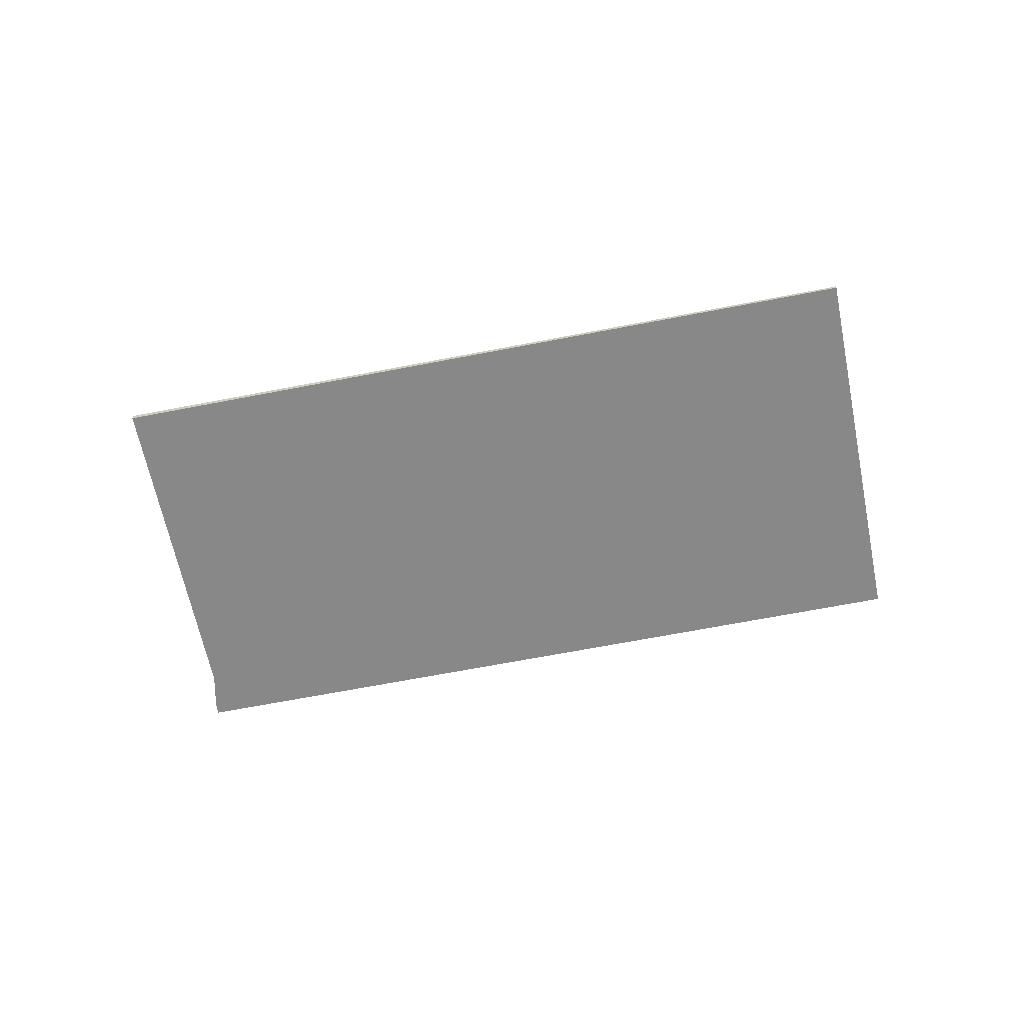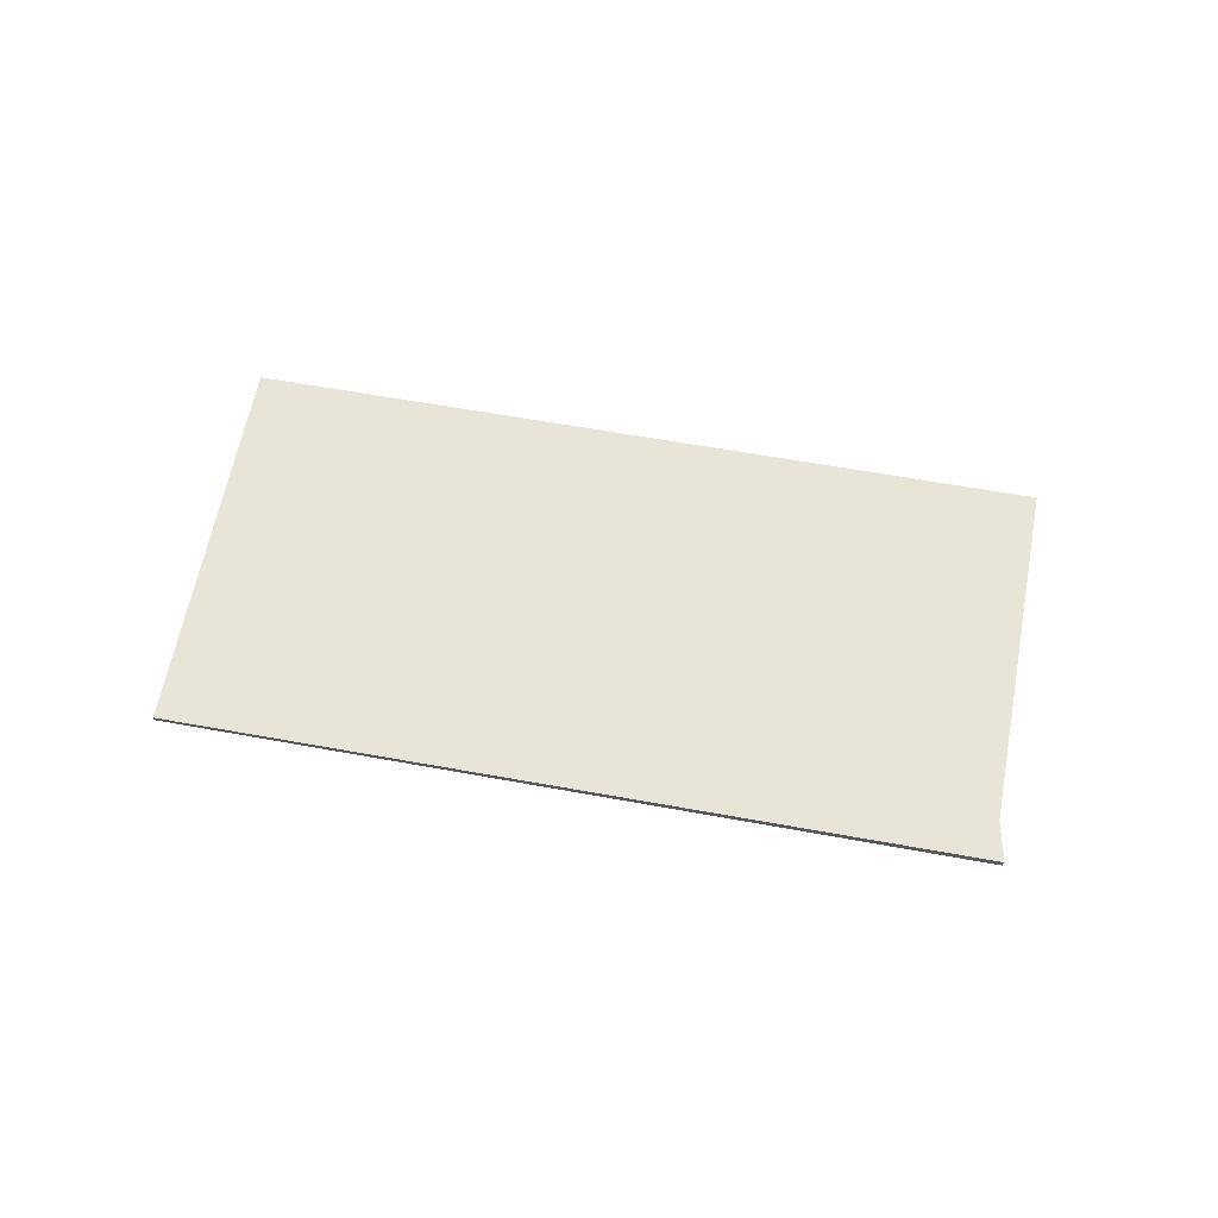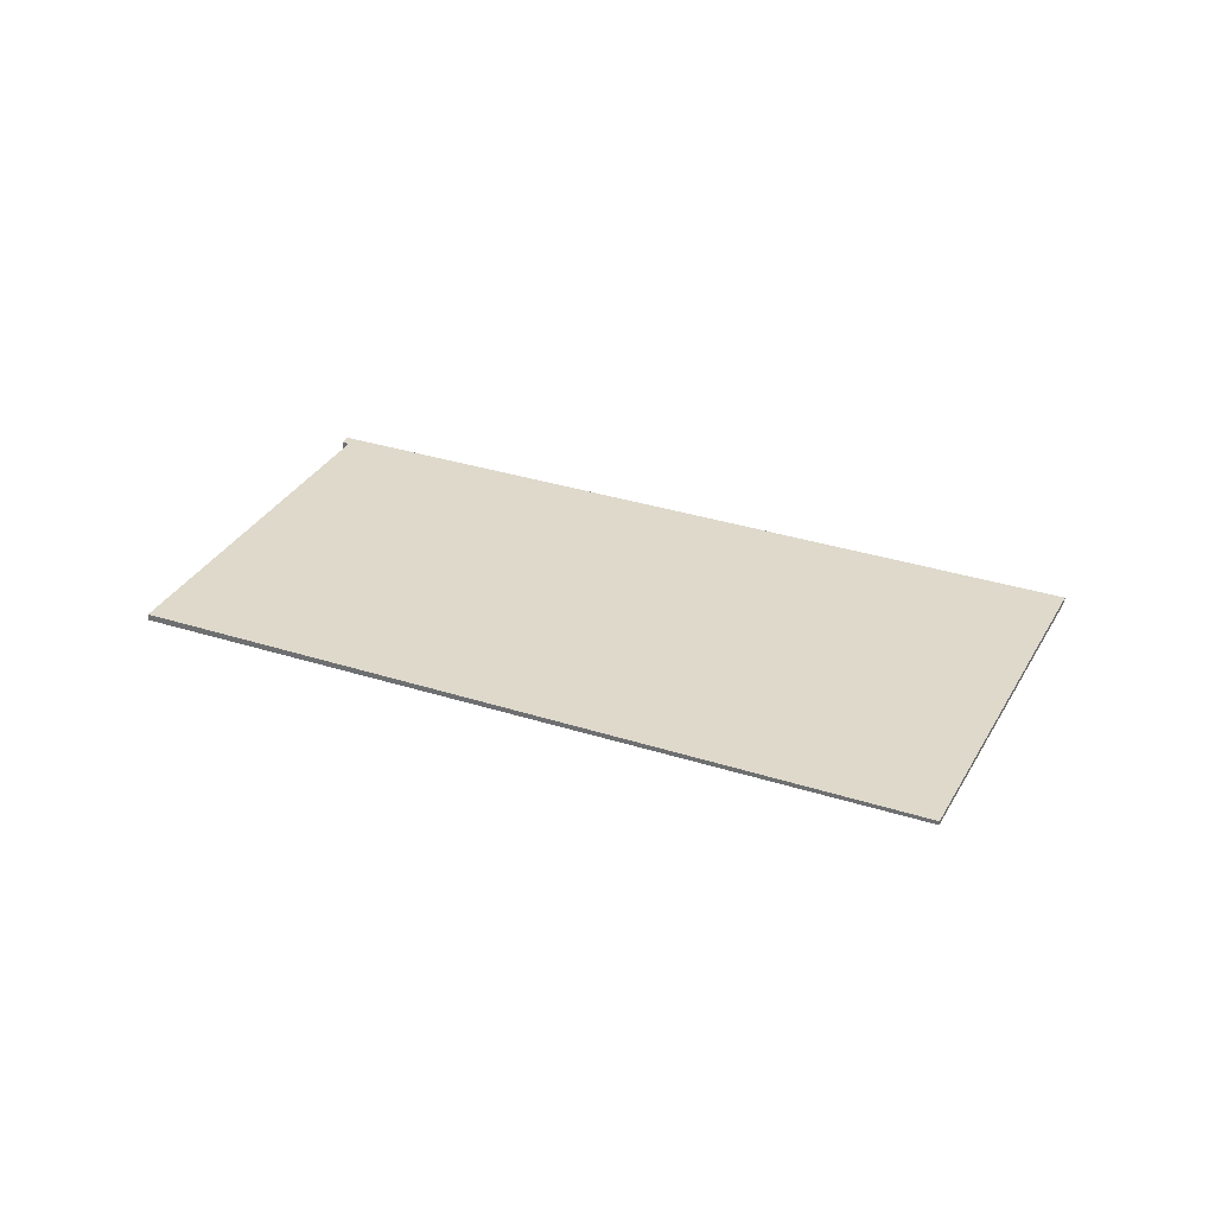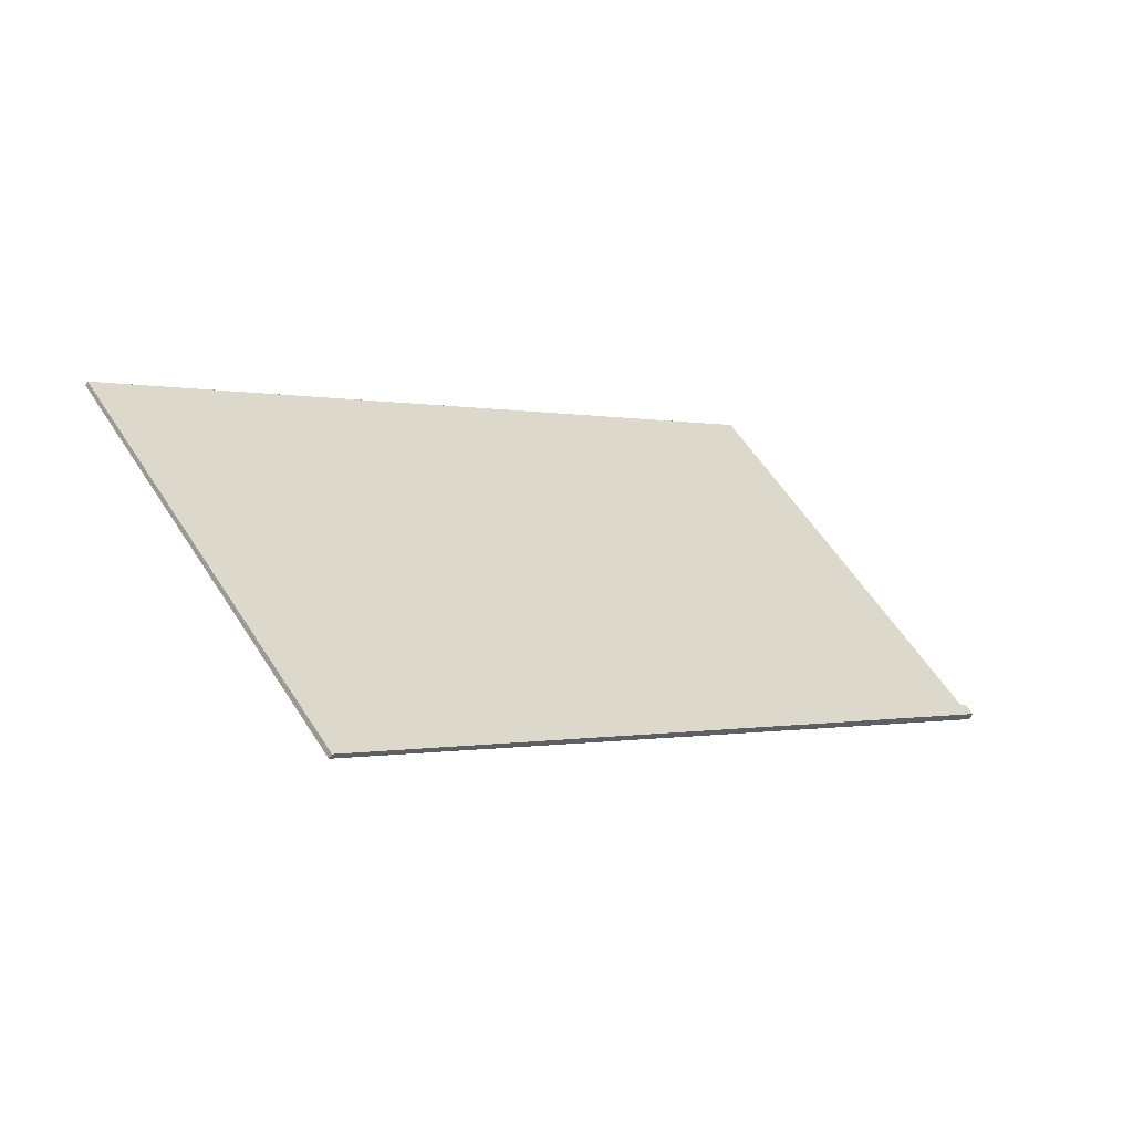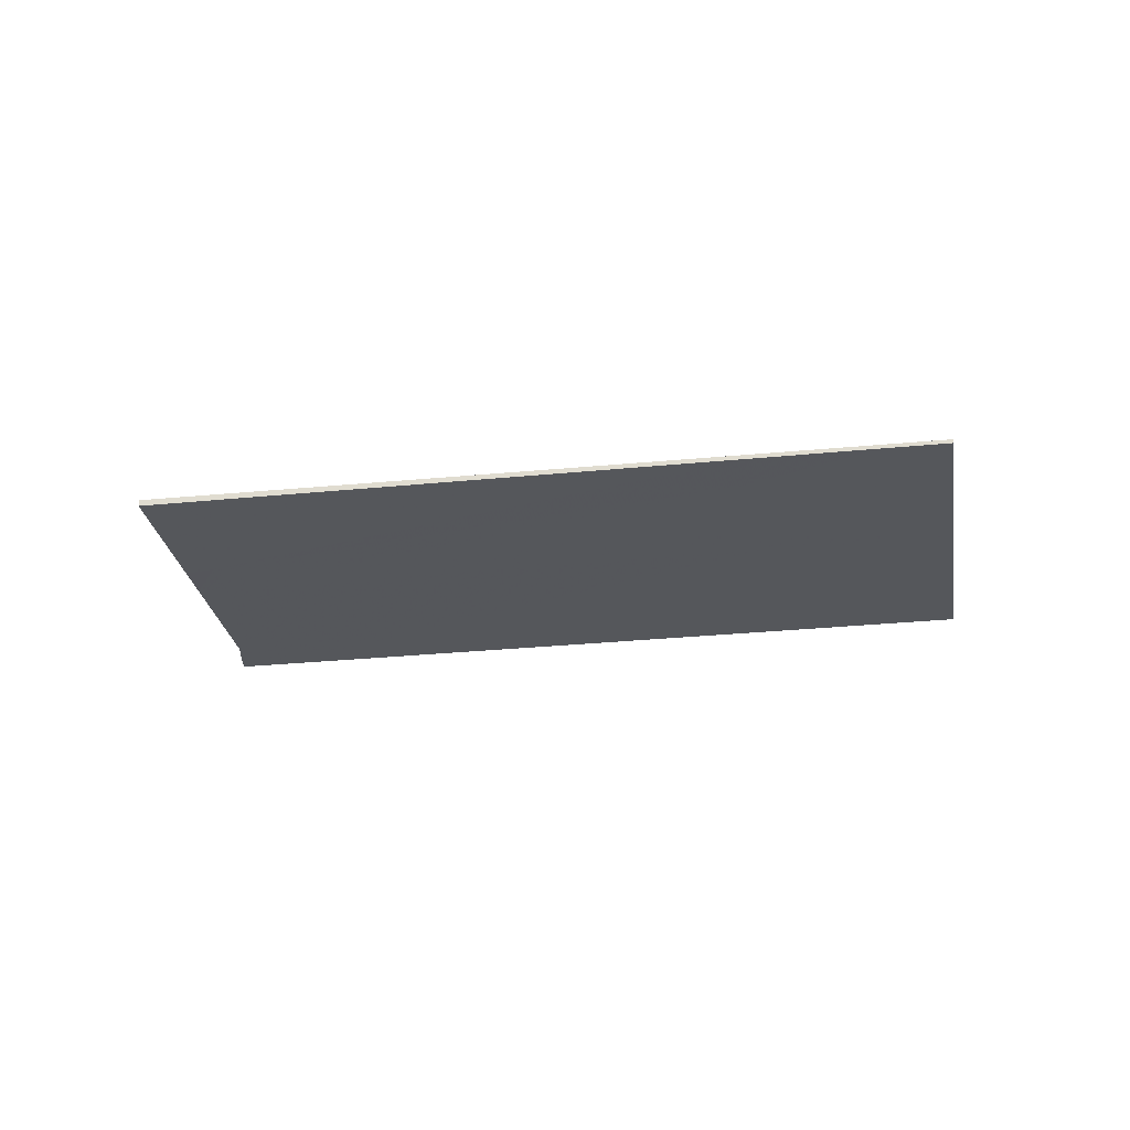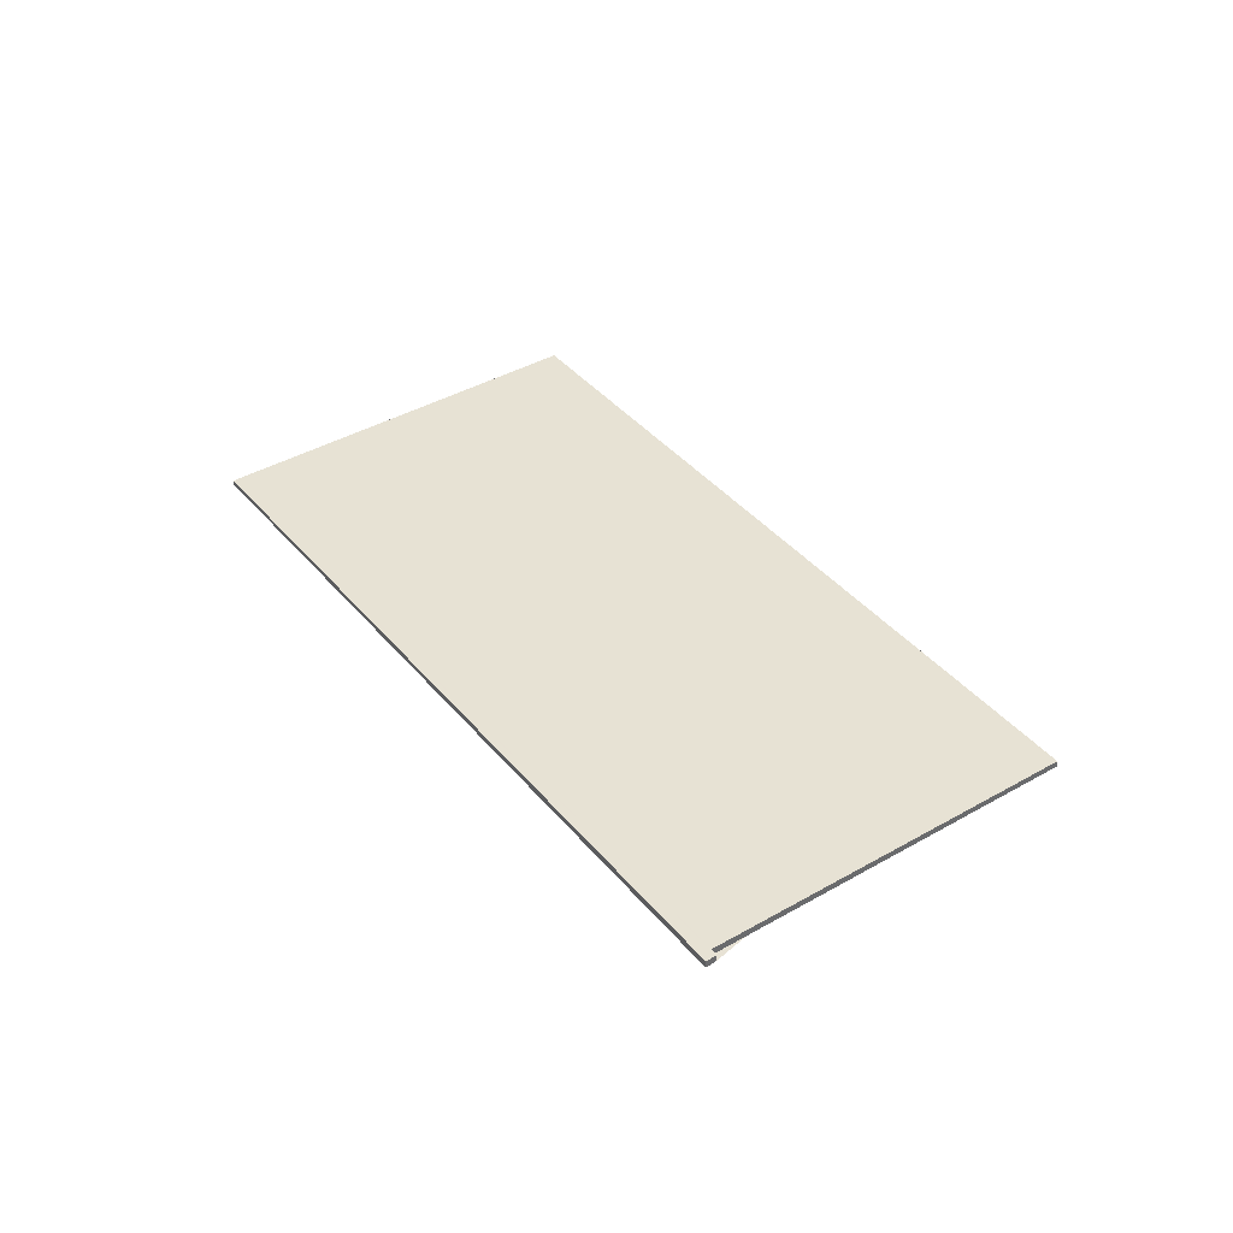
<metadata>
{"format":"obj","ext":"obj","renderer":"f3d","projection":"perspective","resolution":1024,"background":"white","views":[{"elev":-62.7,"azim":-131.0,"up":"+Z"},{"elev":60.4,"azim":48.3,"up":"+Z"},{"elev":31.8,"azim":-117.7,"up":"+Z"},{"elev":-56.6,"azim":-31.1,"up":"+Y"},{"elev":-26.2,"azim":-133.4,"up":"+Z"},{"elev":39.9,"azim":92.3,"up":"+Z"}]}
</metadata>
<code>
v -2316 -303 -0.1051
v -2325 -310.1 -0.06909
v -2329 -305.6 -0.05683
v -2320 -298.6 -0.09244
v -2317 -303 -0.1044
v -2316 -302.9 -0.1047
v -2329 -305.8 -0.0574
v -2319 -300.3 -0.09719
v -2327 -307.8 -0.06288
v -2318 -300.8 -0.09852
v -2319 -300.5 -0.09564
v -2319 -301.1 -0.09714
v -2317 -303.4 -0.1033
v -2328 -305.3 -0.06074
v -2326 -307.2 -0.06587
v -2325 -309.5 -0.07208
v -2326 -304.4 -0.06748
v -2325 -306 -0.07191
v -2323 -308.3 -0.07812
v -2320 -298.9 -0.09106
v -2328 -305 -0.05982
v -2327 -303.8 -0.06585
v -2325 -310 -0.06934
v -2327 -307.7 -0.06312
v -2329 -305.7 -0.05767
v -2329 -305.5 -0.05707
v -2317 -303.4 -0.1033
v -2316 -303 -0.1051
v -2316 -303 -1.388e-17
v -2317 -303.4 0
v -2327 -307.8 -0.06288
v -2325 -310.1 -0.06909
v -2325 -310.1 0
v -2327 -307.8 0
v -2329 -305.5 -0.05707
v -2329 -305.6 -0.05683
v -2329 -305.6 6.939e-18
v -2329 -305.5 -6.939e-18
v -2319 -300.3 -0.09719
v -2320 -298.6 -0.09244
v -2320 -298.6 0
v -2319 -300.3 0
v -2316 -302.9 -0.1047
v -2317 -303 -0.1044
v -2317 -303 -1.388e-17
v -2316 -302.9 0
v -2316 -303 -0.1051
v -2316 -302.9 -0.1047
v -2316 -302.9 0
v -2316 -303 -1.388e-17
v -2329 -305.6 -0.05683
v -2329 -305.8 -0.0574
v -2329 -305.8 0
v -2329 -305.6 6.939e-18
v -2318 -300.8 -0.09852
v -2319 -300.3 -0.09719
v -2319 -300.3 0
v -2318 -300.8 -1.388e-17
v -2329 -305.8 -0.0574
v -2327 -307.8 -0.06288
v -2327 -307.8 0
v -2329 -305.8 0
v -2317 -303 -0.1044
v -2318 -300.8 -0.09852
v -2318 -300.8 -1.388e-17
v -2317 -303 -1.388e-17
v -2323 -308.3 -0.07812
v -2317 -303.4 -0.1033
v -2317 -303.4 0
v -2323 -308.3 0
v -2325 -310 -0.06934
v -2325 -309.5 -0.07208
v -2325 -309.5 0
v -2325 -310 0
v -2325 -309.5 -0.07208
v -2323 -308.3 -0.07812
v -2323 -308.3 0
v -2325 -309.5 0
v -2320 -298.6 -0.09244
v -2320 -298.9 -0.09106
v -2320 -298.9 0
v -2320 -298.6 0
v -2327 -303.8 -0.06585
v -2328 -305 -0.05982
v -2328 -305 0
v -2327 -303.8 0
v -2320 -298.9 -0.09106
v -2327 -303.8 -0.06585
v -2327 -303.8 0
v -2320 -298.9 0
v -2325 -310.1 -0.06909
v -2325 -310 -0.06934
v -2325 -310 0
v -2325 -310.1 0
v -2328 -305 -0.05982
v -2329 -305.5 -0.05707
v -2329 -305.5 -6.939e-18
v -2328 -305 0
v -2316 -303 0
v -2325 -310.1 0
v -2329 -305.6 0
v -2320 -298.6 0
v -2317 -303 0
v -2316 -302.9 0
f 24 15 16 23
f 26 21 14 25
f 25 14 15 24
f 11 8 10 12
f 12 10 5 6 1 13
f 18 15 14 17
f 19 16 15 18
f 17 11 12 18
f 18 12 13 19
f 20 4 8 11
f 17 14 21 22
f 22 20 11 17
f 23 2 9 24
f 25 7 3 26
f 24 9 7 25
f 28 29 30 27
f 32 33 34 31
f 36 37 38 35
f 40 41 42 39
f 44 45 46 43
f 48 49 50 47
f 52 53 54 51
f 56 57 58 55
f 60 61 62 59
f 64 65 66 63
f 68 69 70 67
f 72 73 74 71
f 76 77 78 75
f 80 81 82 79
f 84 85 86 83
f 88 89 90 87
f 92 93 94 91
f 96 97 98 95
f 100 101 102 103 104 99

</code>
